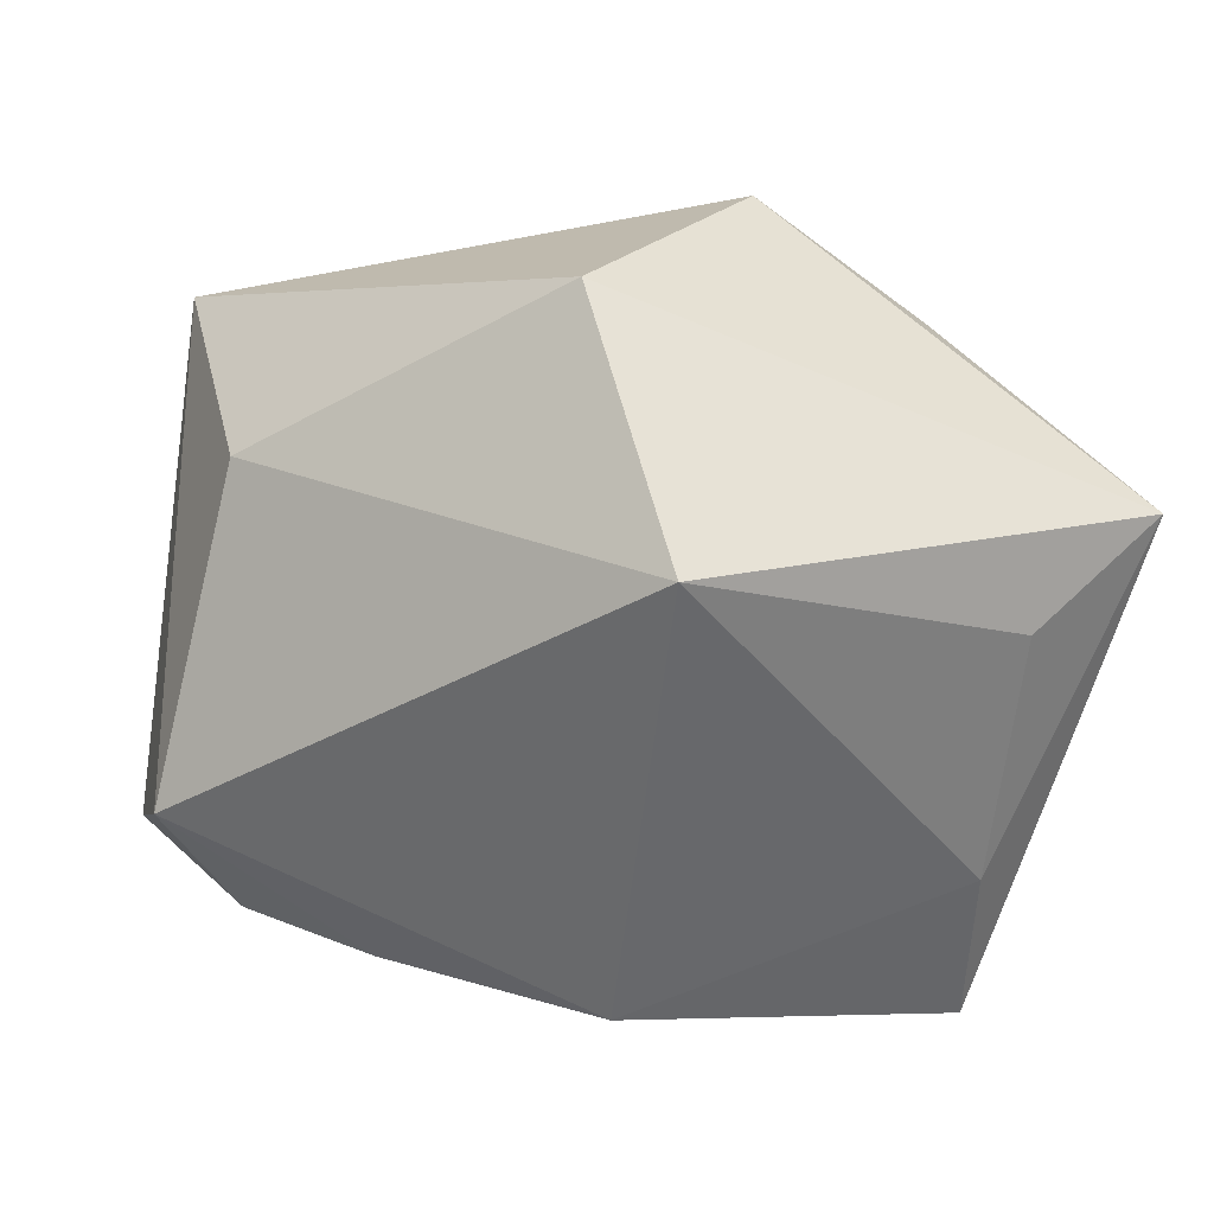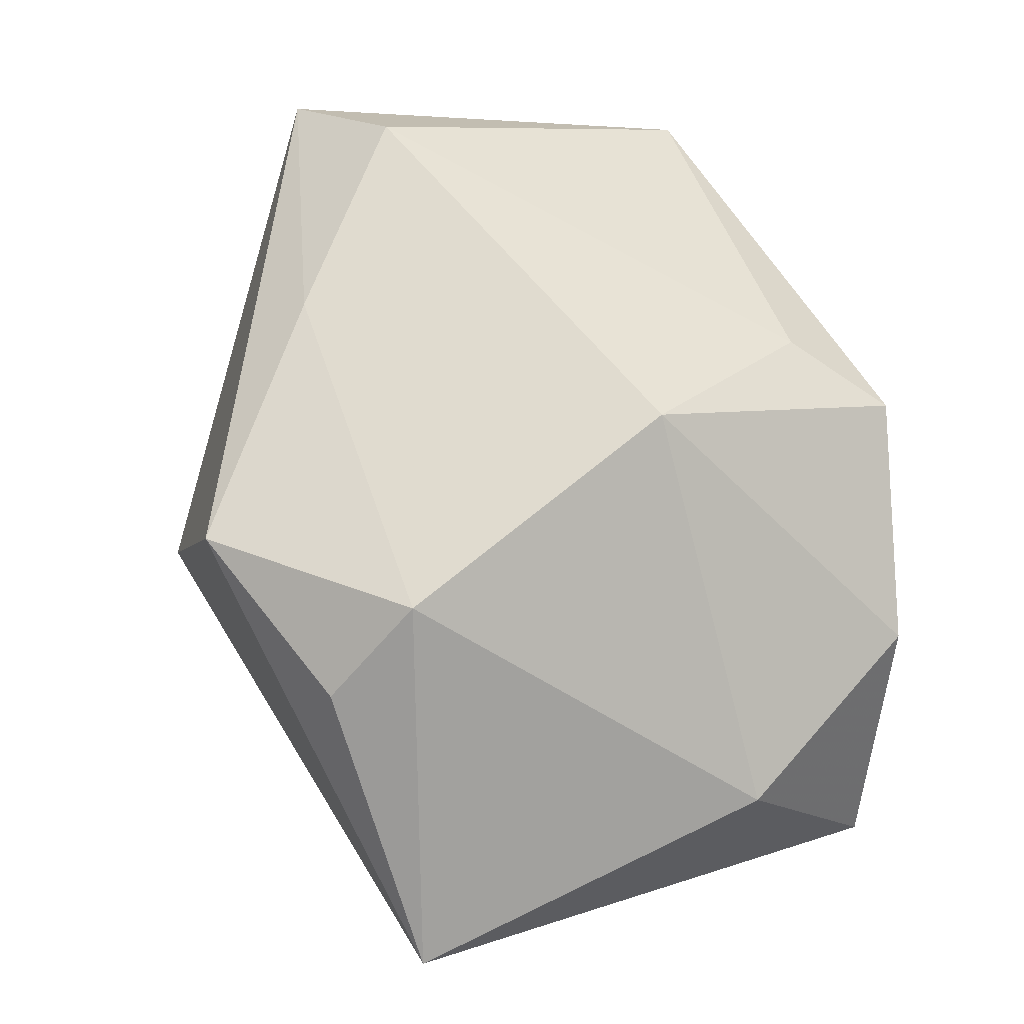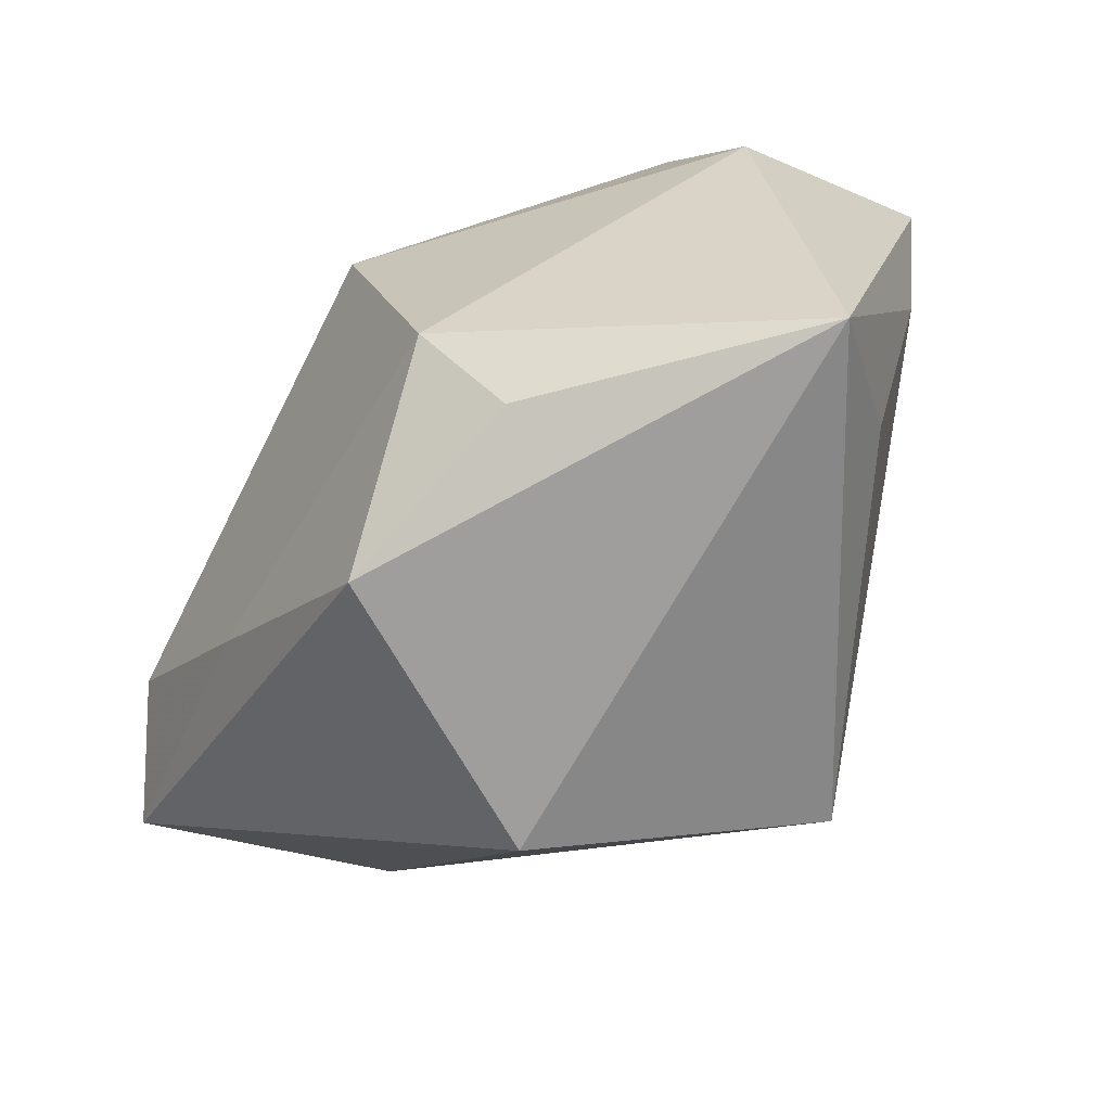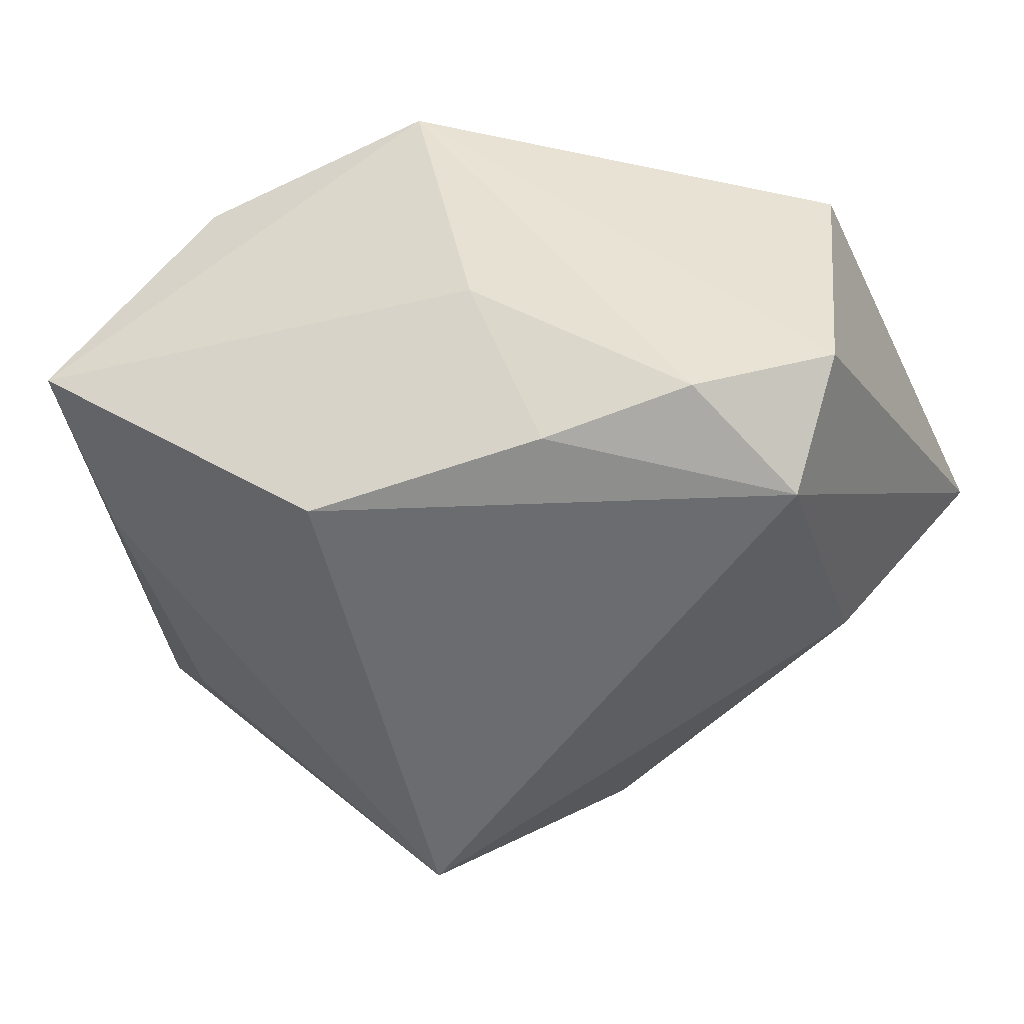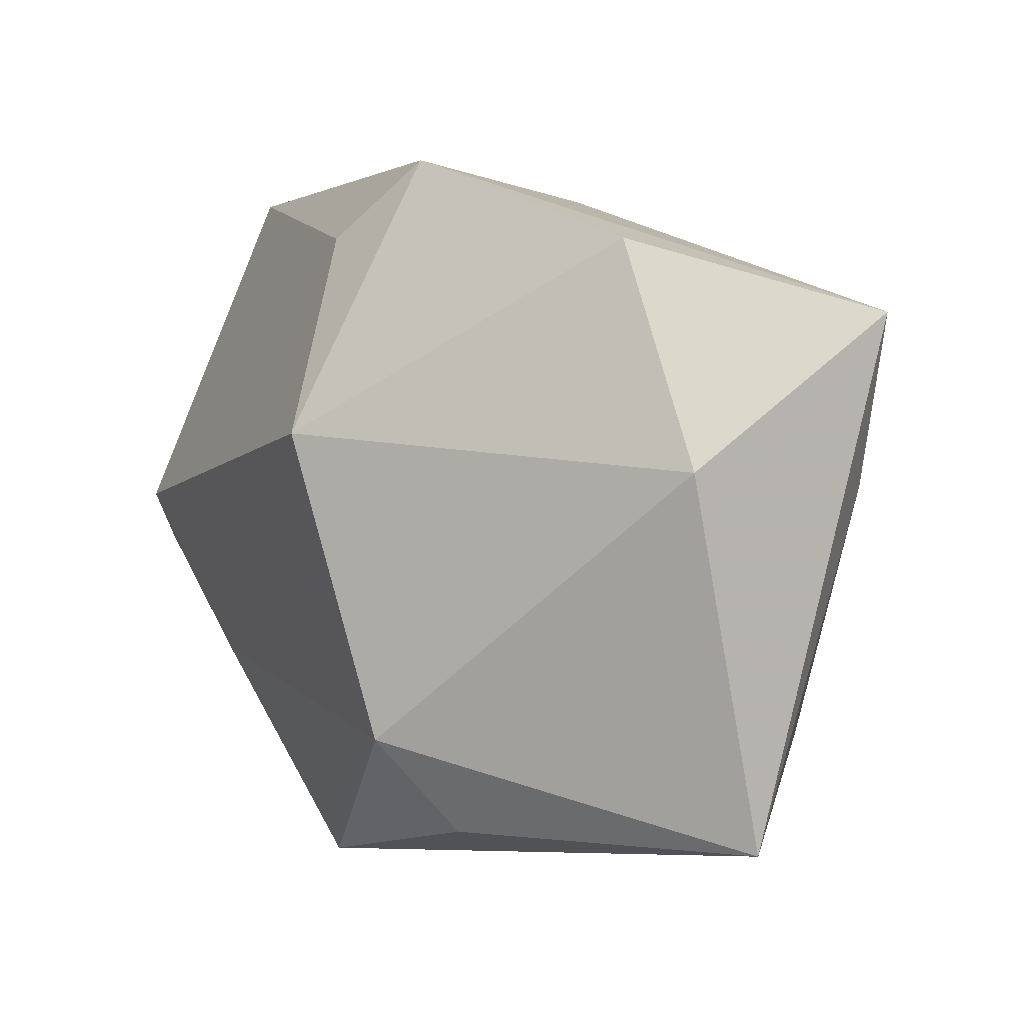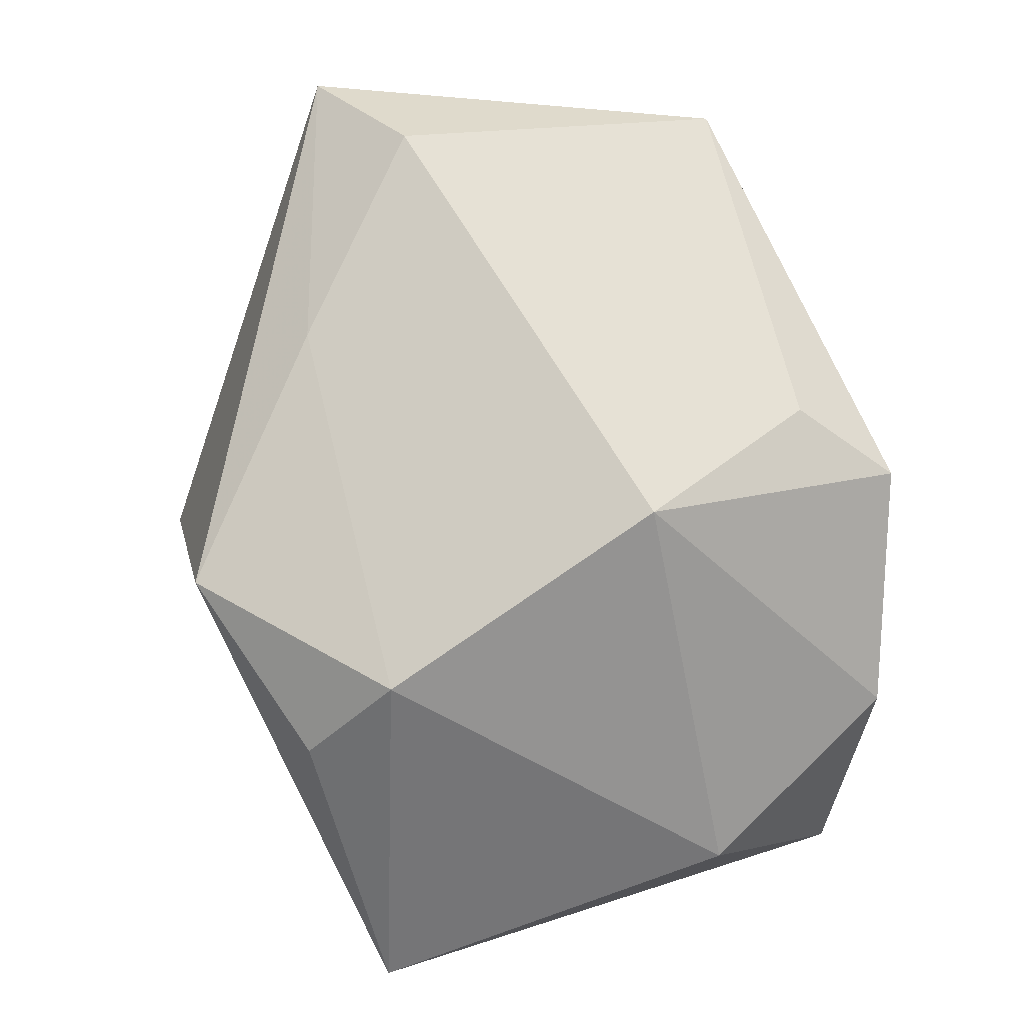
<metadata>
{"format":"obj","ext":"obj","renderer":"f3d","projection":"perspective","resolution":1024,"background":"white","views":[{"elev":-54.0,"azim":-21.0,"up":"+Z"},{"elev":55.1,"azim":61.8,"up":"+Z"},{"elev":-70.0,"azim":62.9,"up":"+Y"},{"elev":40.9,"azim":-158.8,"up":"+Y"},{"elev":1.2,"azim":65.3,"up":"+Y"},{"elev":70.2,"azim":66.6,"up":"+Z"}]}
</metadata>
<code>
v -0.02414 0.03245 -0.01553
v -0.02812 0.03264 0.01714
v -0.0046 -0.02649 -0.03096
v -0.01225 0.02781 -0.02222
v -0.01623 -0.03544 -0.004959
v 0.0186 -0.0229 0.0226
v 0.03604 0.001242 -0.02031
v 0.03862 -0.03307 -0.007637
v -0.03494 0.02359 -0.01652
v 0.04244 0.002533 0.001317
v 0.007571 0.01978 -0.03078
v 0.01888 -0.03217 0.01414
v -0.03496 0.03264 -0.006716
v 0.008086 0.02556 0.02252
v -0.03246 -5.596e-05 0.02942
v 0.0005291 0.0314 -0.007789
v -0.03809 -0.005293 -0.0008109
v 0.01622 0.03264 0.0169
v -0.04458 -0.005153 0.02379
v 0.04179 0.01749 -0.01959
v 0.01426 0.006243 0.02942
v -0.01784 -0.0168 0.02513
v 0.0295 -0.02311 -0.01721
v -2.313e-05 -0.03625 0.01934
v 0.03448 0.02408 0.004377
f 10 25 21
f 21 25 18
f 6 10 21
f 8 10 6
f 3 8 5
f 8 24 5
f 2 18 13
f 9 11 3
f 12 24 8
f 8 6 12
f 12 6 24
f 21 18 14
f 18 2 14
f 1 9 13
f 13 18 1
f 18 16 1
f 20 10 8
f 25 10 20
f 20 18 25
f 20 16 18
f 11 9 4
f 9 1 4
f 4 1 16
f 4 20 11
f 16 20 4
f 23 8 3
f 19 2 13
f 13 9 19
f 19 5 24
f 7 20 8
f 8 23 7
f 7 23 3
f 3 11 7
f 11 20 7
f 2 19 15
f 21 14 15
f 15 14 2
f 5 19 17
f 3 5 17
f 17 19 9
f 17 9 3
f 22 6 21
f 21 15 22
f 24 6 22
f 22 19 24
f 22 15 19

</code>
